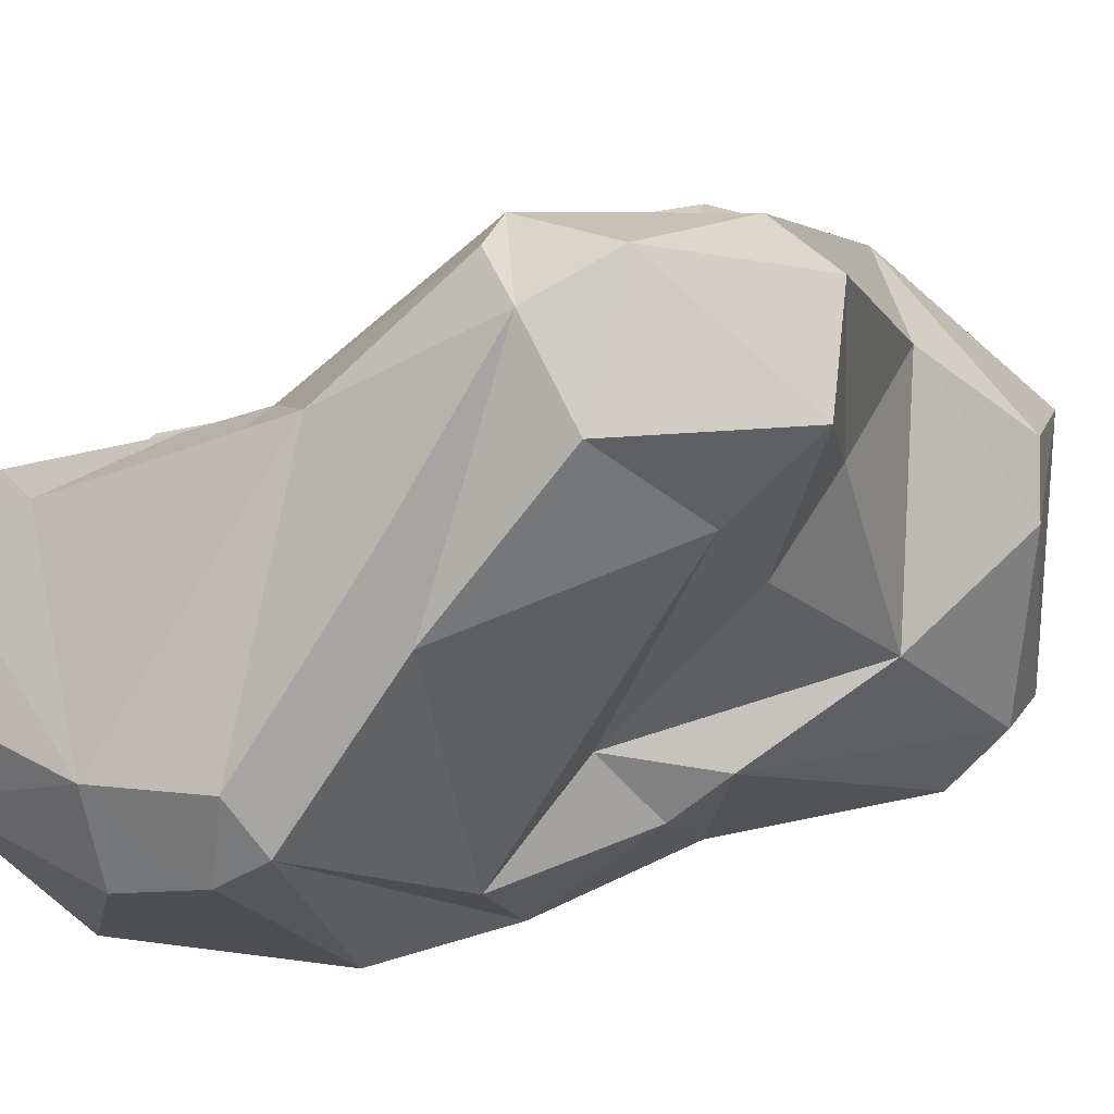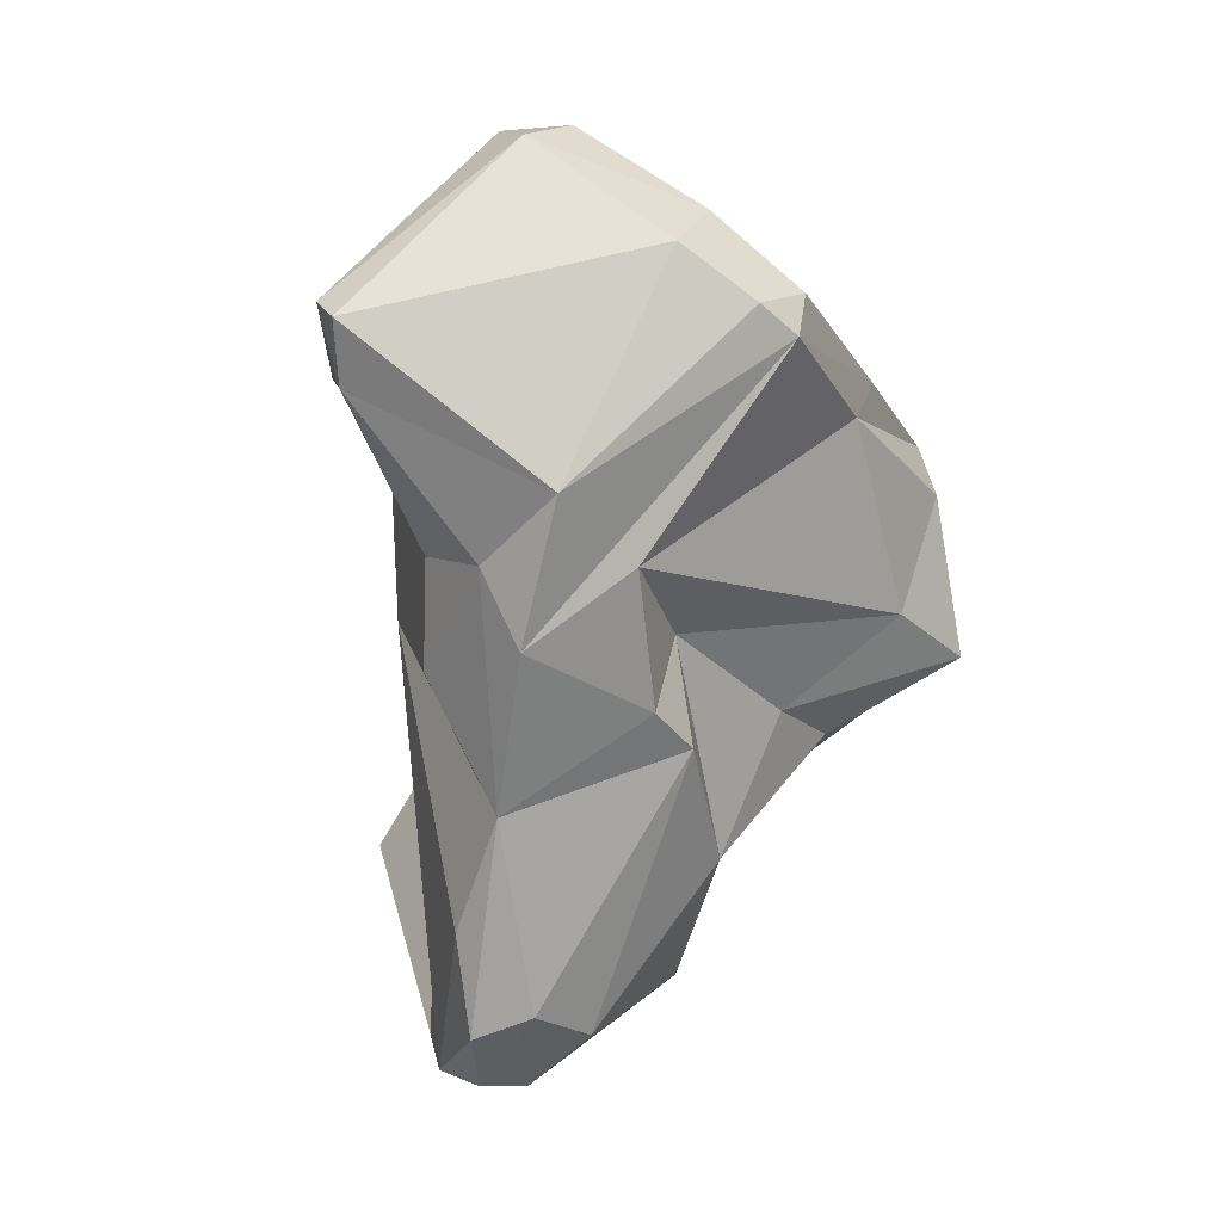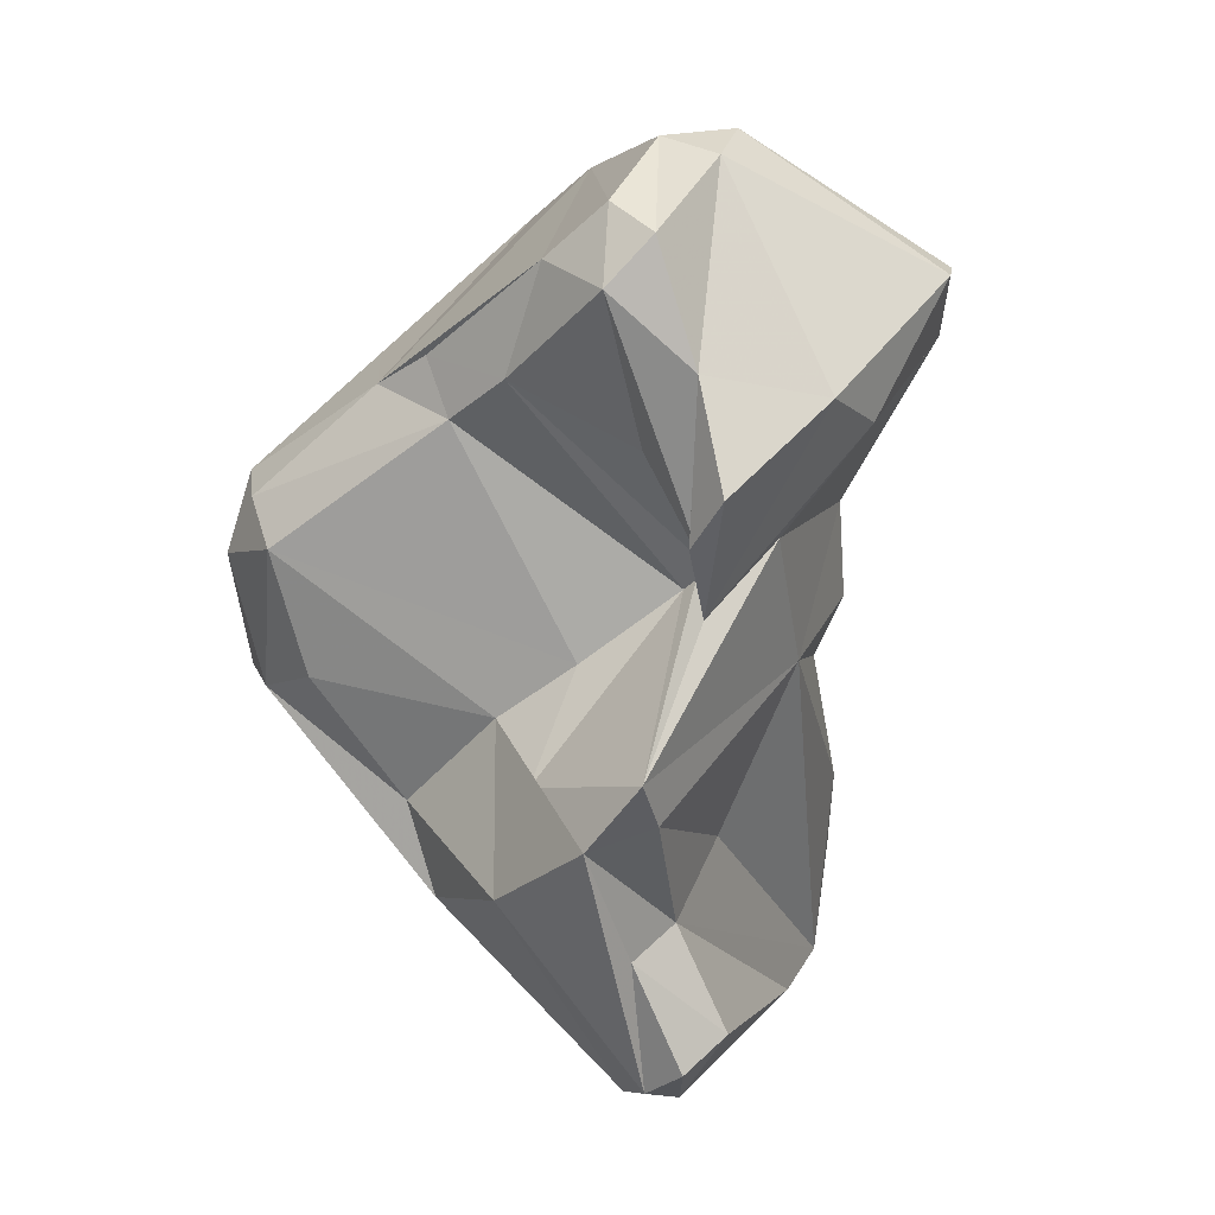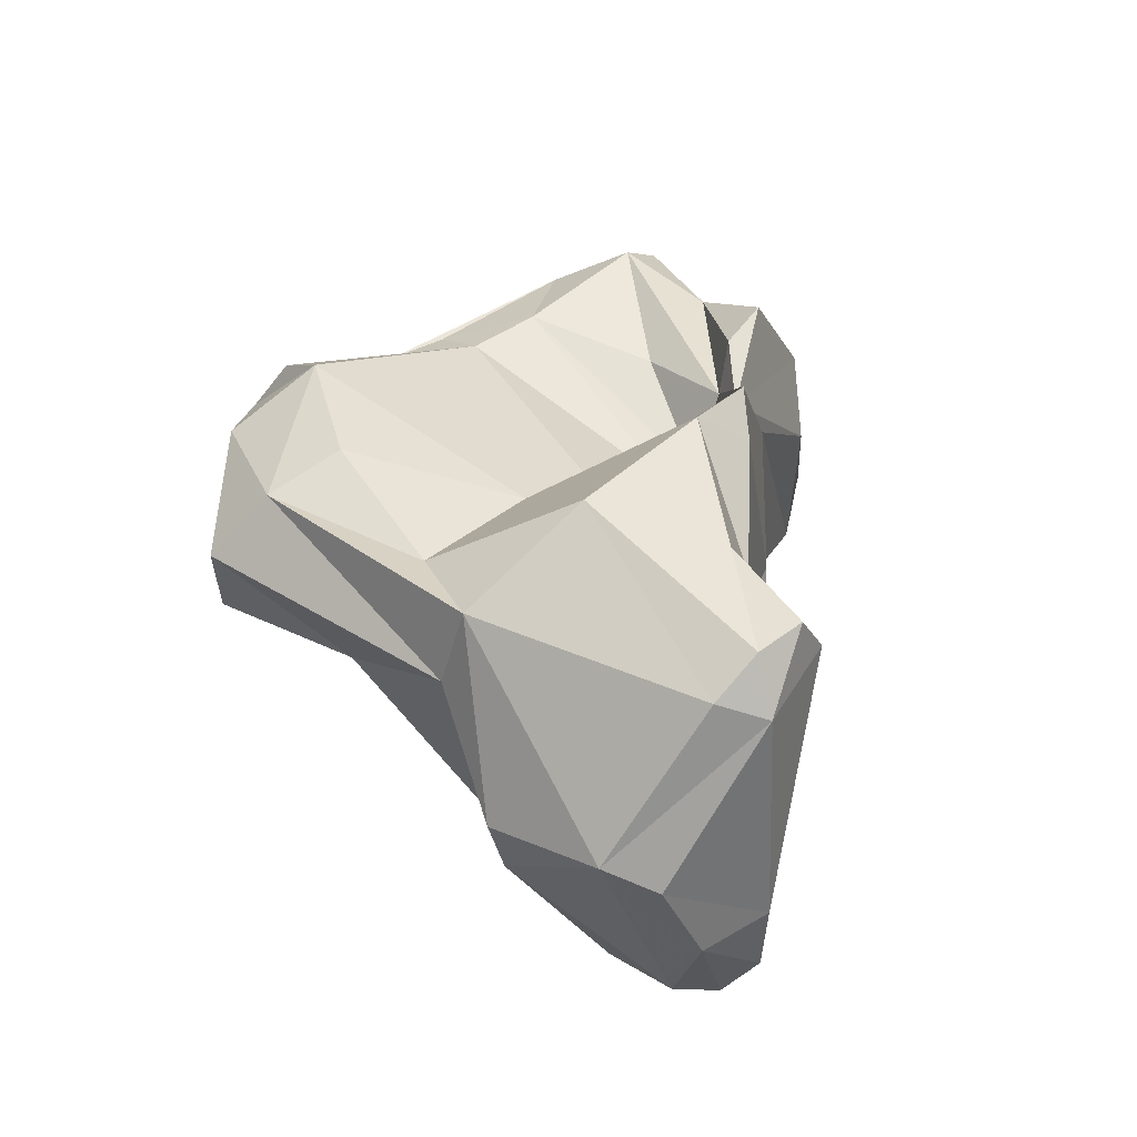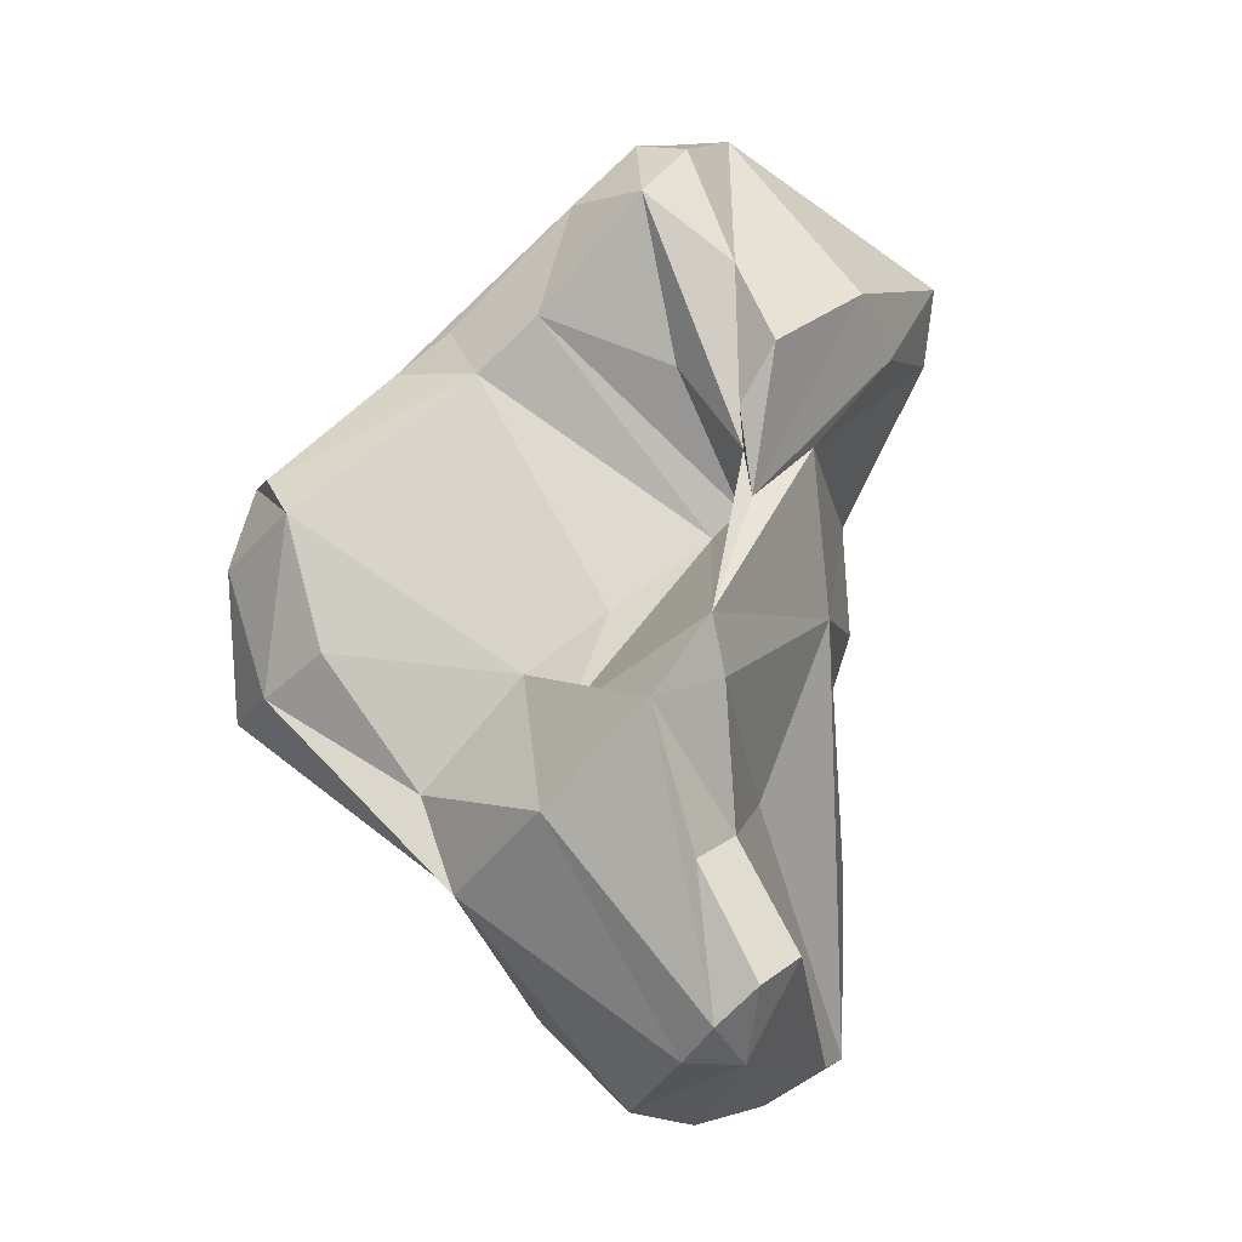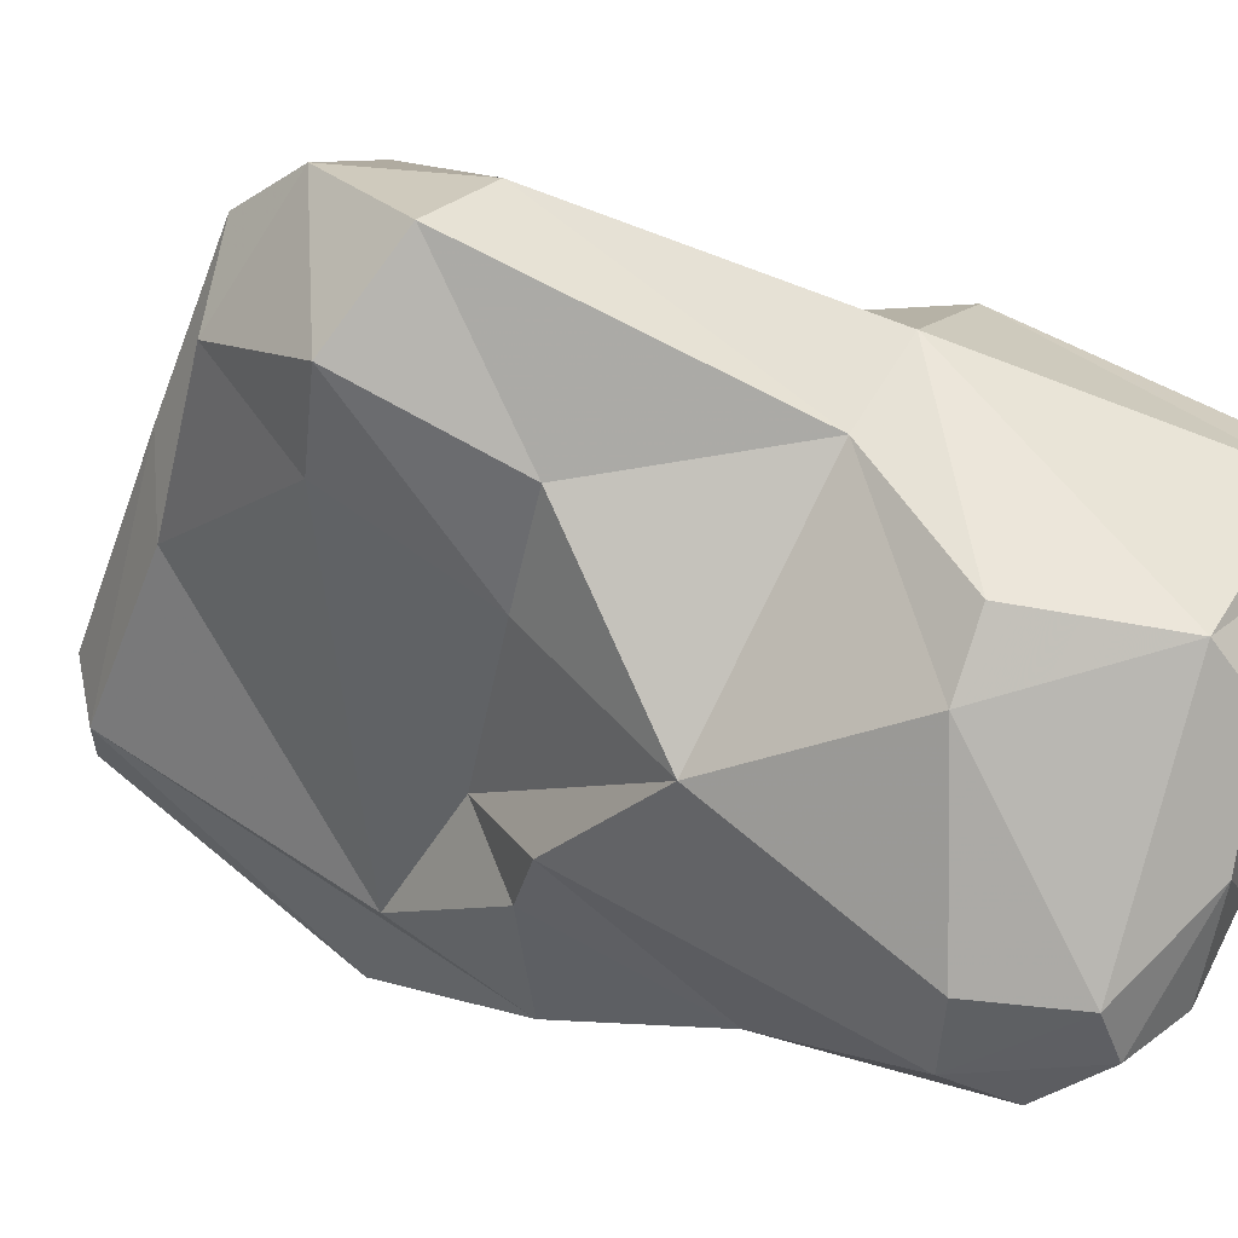
<metadata>
{"format":"obj","ext":"obj","renderer":"f3d","projection":"perspective","resolution":1024,"background":"white","views":[{"elev":21.5,"azim":66.2,"up":"+Y"},{"elev":16.9,"azim":24.2,"up":"+Z"},{"elev":26.6,"azim":-121.4,"up":"+Z"},{"elev":-47.8,"azim":-149.0,"up":"+Z"},{"elev":-5.7,"azim":-130.1,"up":"+Z"},{"elev":8.3,"azim":138.5,"up":"+Y"}]}
</metadata>
<code>
v 168.2 299.3 60.24
v 171.4 296.5 78.31
v 170.4 300.3 64.71
v 169.1 300.7 73.5
v 170.8 298 65.55
v 169.7 296.9 83.96
v 169.7 300.1 58.72
v 171.9 292.8 80.64
v 168.5 296.9 61.2
v 171.1 297.5 81.61
v 171.8 299.8 57.36
v 174.3 283.2 88.73
v 175.9 301.7 70.32
v 172.4 296 80.27
v 169.5 299.7 71.21
v 171.7 288.7 84.59
v 170.3 298 57.28
v 172.9 296 87.65
v 177.1 294.5 54.43
v 173.6 294.1 66.84
v 174.8 304 66.42
v 174.8 293.9 78.4
v 173.2 290.7 74.19
v 170.4 291.6 86.63
v 175.5 298.5 90.6
v 178.7 296.5 54.93
v 175.2 289.2 56.49
v 177 286.4 56.62
v 175.6 282.6 85.7
v 177.5 292.1 94.17
v 177.2 285.6 74.11
v 177.7 290.2 54.89
v 175.1 296.5 92.52
v 175.4 296.8 83.85
v 177.1 286 78.62
v 177.6 296.9 93.13
v 179.1 284.2 64
v 170.4 302.4 70.42
v 180.4 303.7 63.34
v 179.6 289.9 94.35
v 181 284.2 69.17
v 180.5 283.9 79.2
v 179.4 285.4 56.88
v 175.7 294.6 77.31
v 180.1 293.2 94.41
v 180.8 287 56.42
v 179.6 300.4 86.1
v 175.6 282.1 88.45
v 182.3 304 67.2
v 179.9 283.8 59.75
v 183.1 297.4 58.34
v 181.9 301.7 83.92
v 182.5 283.3 76.22
v 177.4 298.6 74.3
v 187.9 307.6 71.04
v 182.2 284.8 60.72
v 183.5 287.4 59.09
v 183.1 301.2 63.15
v 184 294.8 58.68
v 179.2 301.3 71.81
v 179.3 298.9 90.7
v 185.9 307.9 78.22
v 186.9 292.4 65.37
v 183.9 283.7 82.37
v 190.2 291.3 87.26
v 183.8 301.5 85.94
v 184.8 306.9 72.7
v 186.9 289.5 71.08
v 189.1 290.1 88.63
v 186 287.7 72.98
v 185.7 290.5 75.32
v 187.8 307.6 79.77
v 188.7 299.9 68.58
v 186 292.7 91.56
v 186.2 289.1 90.89
v 185.8 286.5 79.1
v 188 296.2 70.7
v 185.7 302.8 84.35
v 189.7 293.3 88.54
v 191.9 299.8 74.32
v 190.2 300.4 83.75
v 191.4 306.6 70.23
v 190.6 297.1 83.04
v 190.3 306.5 79.8
v 190.2 307.9 76.36
v 193.6 303.1 71.71
v 192.2 303.2 78.64
g foo
f 32 43 28
f 46 43 32
f 32 28 27
f 26 46 32
f 17 27 9
f 32 27 19
f 26 32 19
f 19 27 17
f 9 1 17
f 26 19 17
f 7 17 1
f 11 17 7
f 26 17 11
f 41 37 50
f 56 41 50
f 50 37 28
f 43 50 28
f 56 50 43
f 46 56 43
f 57 56 46
f 28 5 27
f 59 57 46
f 59 46 26
f 5 9 27
f 51 59 26
f 3 9 5
f 1 9 3
f 3 7 1
f 51 26 39
f 39 26 11
f 53 42 41
f 70 53 41
f 42 31 41
f 70 41 68
f 68 41 56
f 31 35 23
f 37 41 23
f 41 31 23
f 68 56 57
f 28 37 23
f 63 68 57
f 2 4 8
f 15 23 4
f 23 8 4
f 23 15 20
f 28 23 20
f 57 59 63
f 5 28 20
f 20 15 5
f 63 59 58
f 59 51 58
f 38 15 4
f 5 15 38
f 5 38 3
f 3 38 7
f 55 58 39
f 58 51 39
f 38 21 7
f 7 21 11
f 39 11 21
f 48 12 29
f 48 29 64
f 29 12 16
f 64 29 42
f 42 29 35
f 53 64 42
f 65 64 53
f 76 65 53
f 24 16 12
f 8 29 16
f 53 70 76
f 42 35 31
f 2 16 24
f 8 16 2
f 35 29 8
f 71 76 70
f 2 24 6
f 23 35 8
f 6 10 2
f 71 70 68
f 63 71 68
f 10 14 2
f 77 71 63
f 2 14 4
f 22 4 14
f 44 4 22
f 73 77 63
f 13 4 44
f 54 13 44
f 63 58 73
f 54 60 13
f 38 4 13
f 38 13 60
f 21 38 60
f 49 21 60
f 39 21 49
f 39 49 55
f 40 12 48
f 64 65 69
f 30 24 12
f 6 24 18
f 80 76 71
f 10 6 18
f 18 14 10
f 77 80 71
f 34 22 14
f 73 86 77
f 86 80 77
f 58 82 73
f 86 73 82
f 60 67 49
f 55 82 58
f 49 67 55
f 12 40 30
f 75 40 48
f 75 48 64
f 75 64 69
f 24 30 18
f 30 33 18
f 83 65 76
f 33 25 18
f 83 76 80
f 18 25 14
f 34 14 25
f 47 34 25
f 87 83 80
f 47 22 34
f 22 47 44
f 47 52 44
f 80 86 87
f 54 44 52
f 62 54 52
f 60 54 62
f 87 86 85
f 82 85 86
f 62 67 60
f 62 55 67
f 62 85 55
f 82 55 85
f 30 40 45
f 74 45 40
f 74 40 75
f 75 69 74
f 79 74 69
f 79 69 65
f 36 33 45
f 33 30 45
f 36 45 74
f 81 79 65
f 81 65 83
f 36 25 33
f 78 61 74
f 61 36 74
f 25 36 61
f 78 74 79
f 78 79 81
f 47 25 61
f 66 47 61
f 66 61 78
f 84 81 83
f 83 87 84
f 52 47 66
f 78 52 66
f 84 78 81
f 52 78 72
f 72 78 84
f 85 84 87
f 62 52 72
f 85 62 84
f 62 72 84
g

</code>
